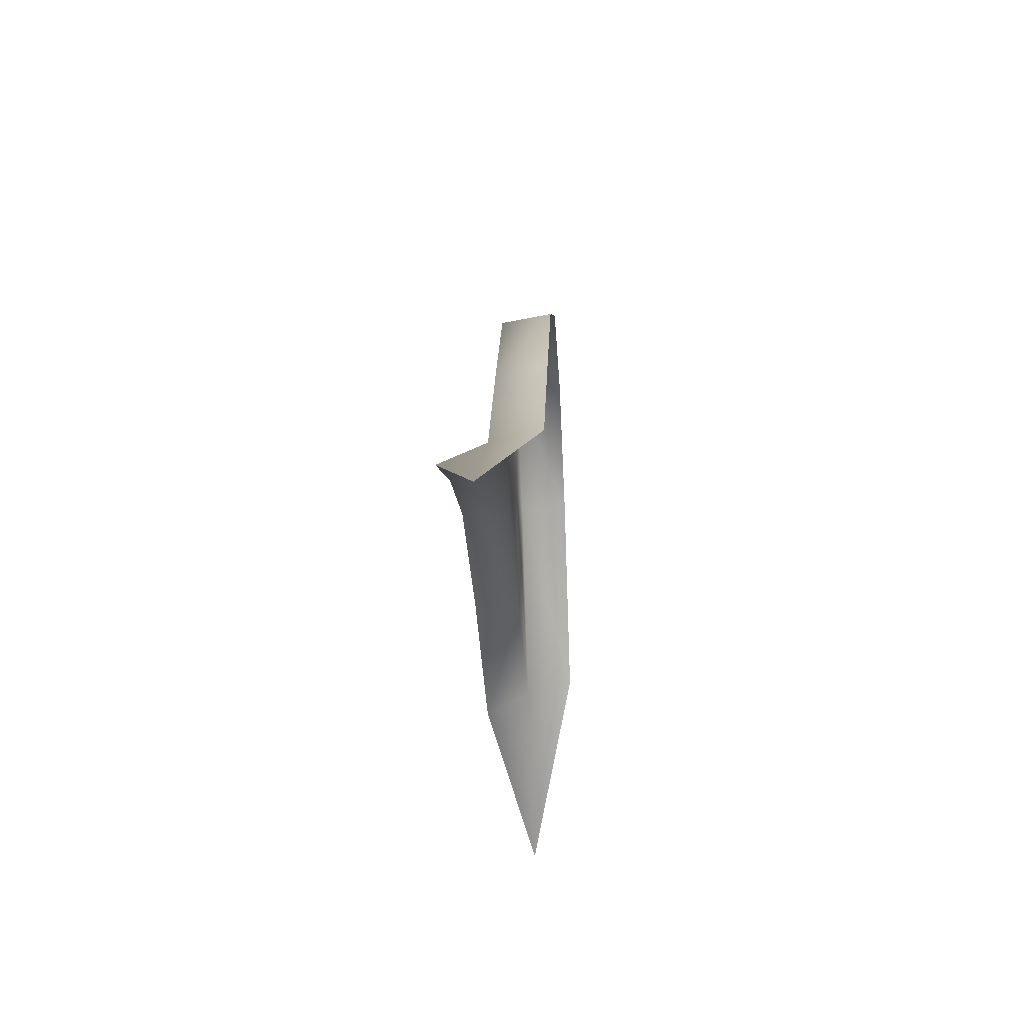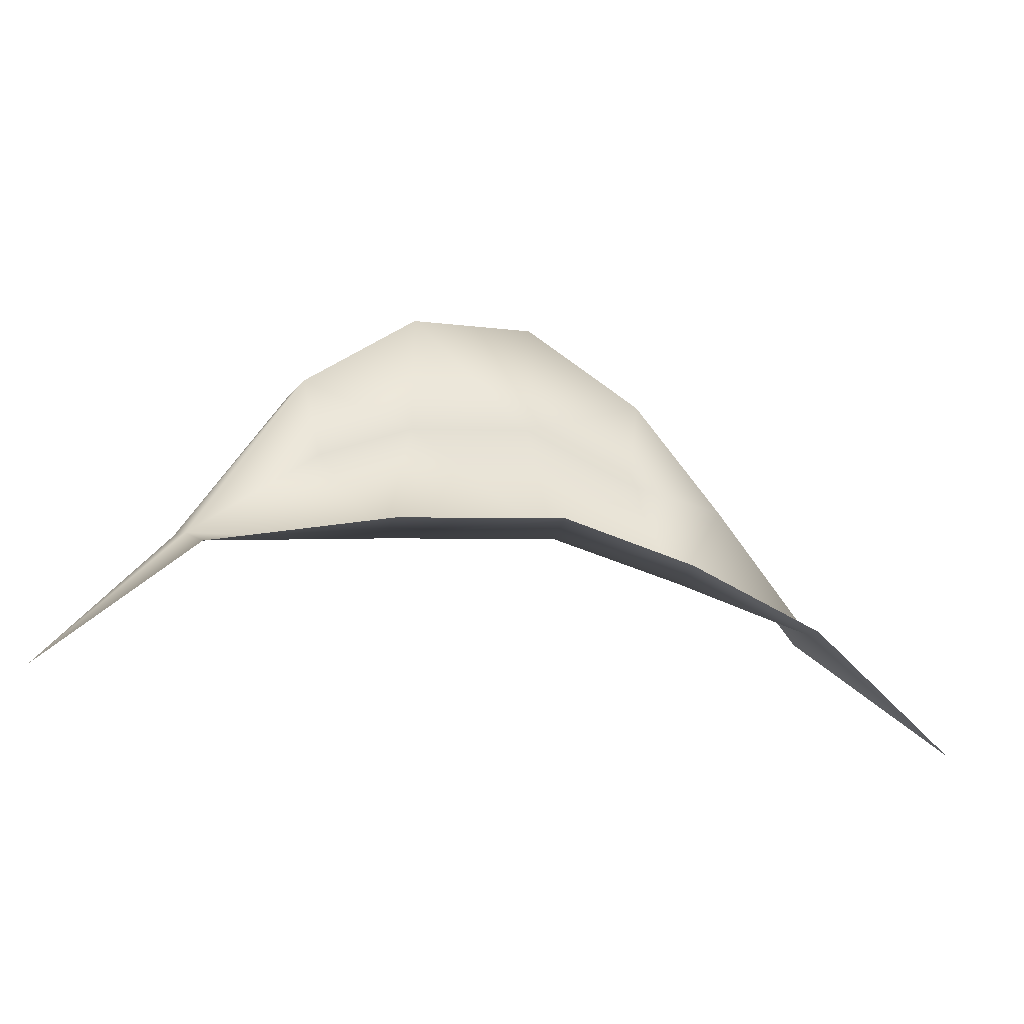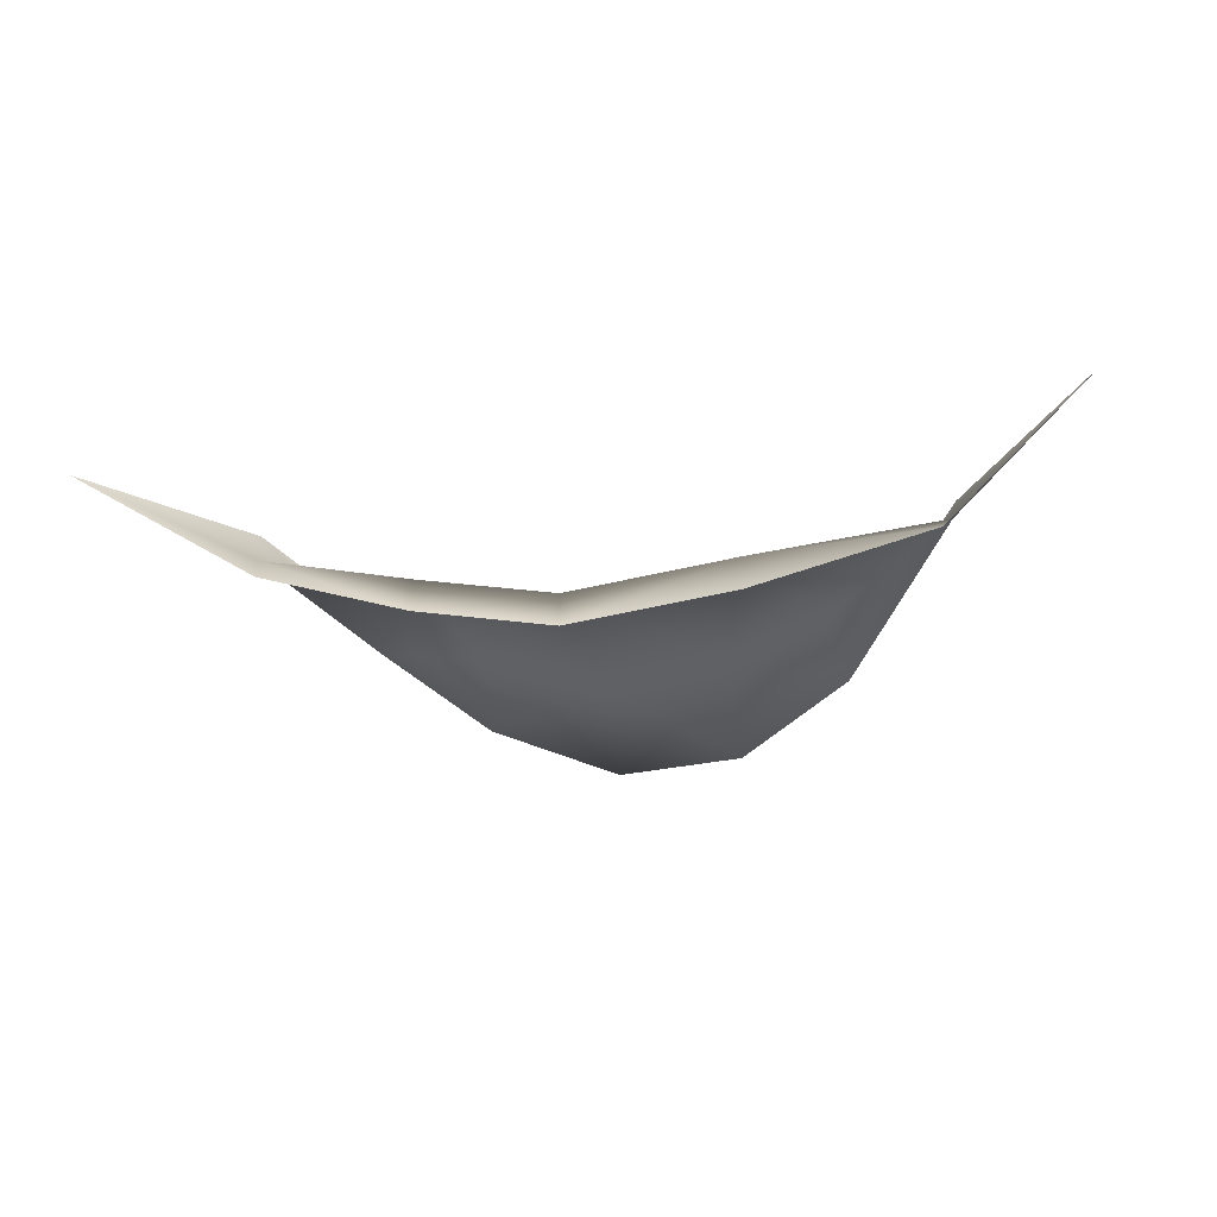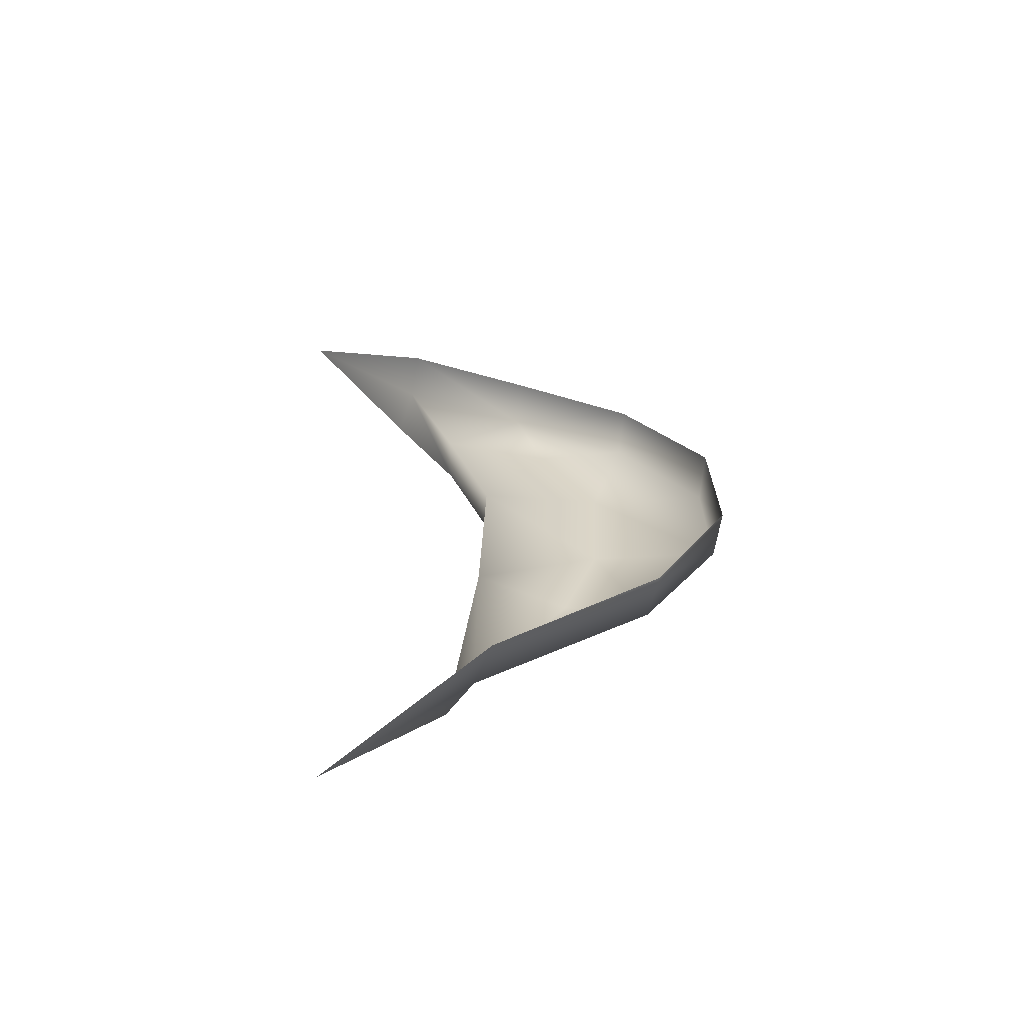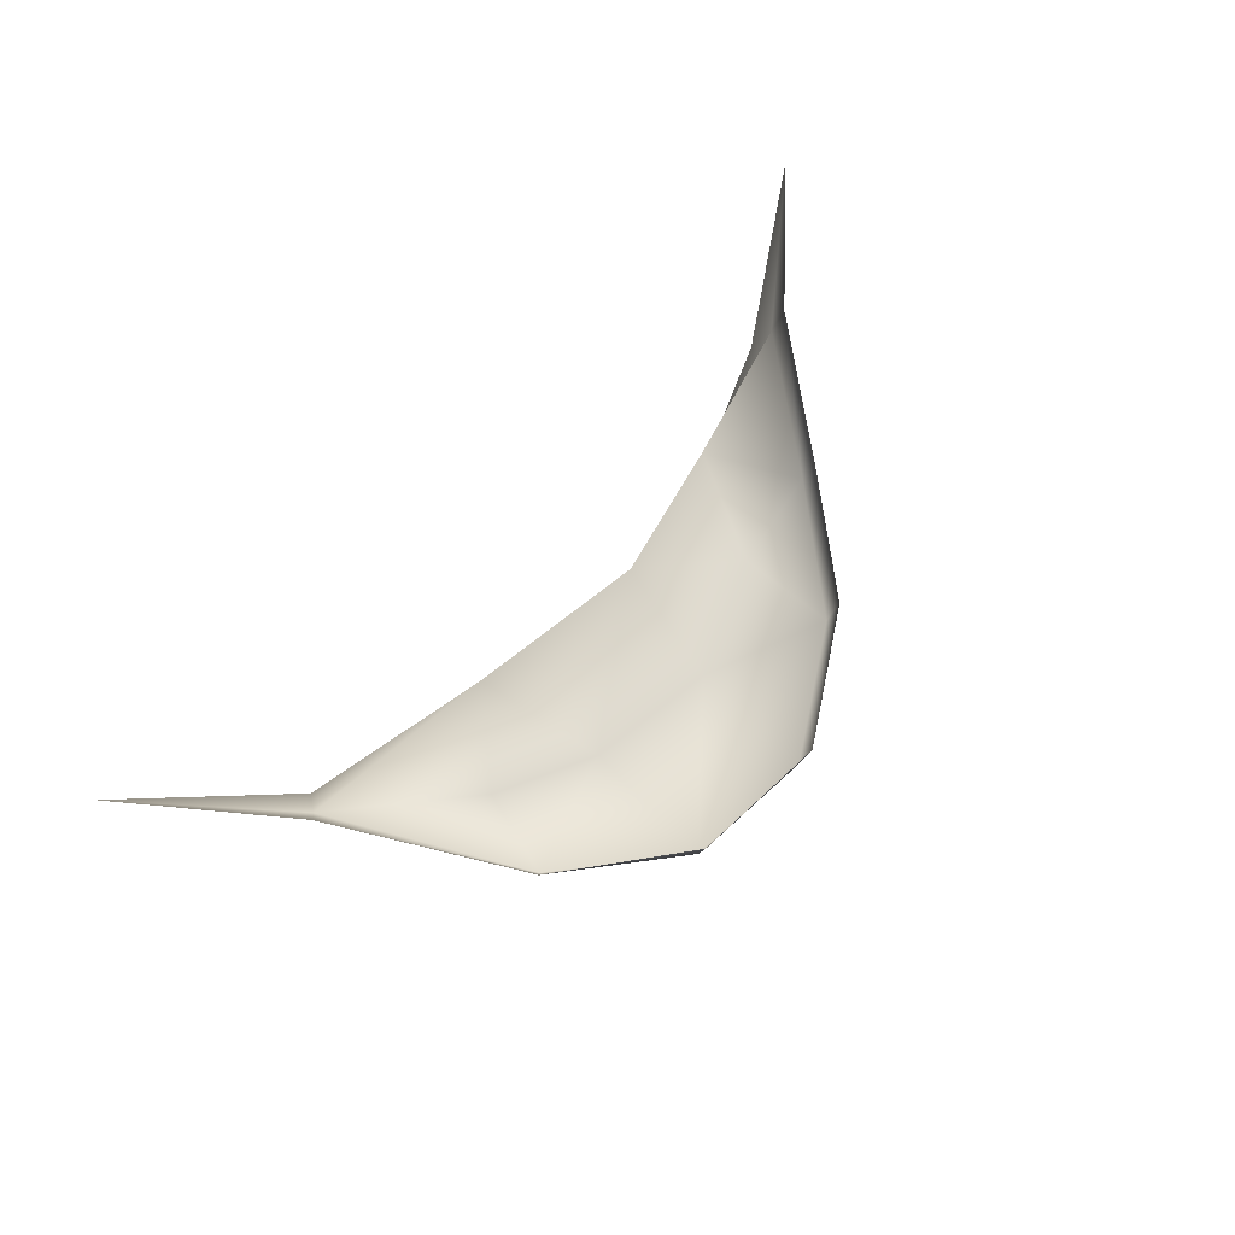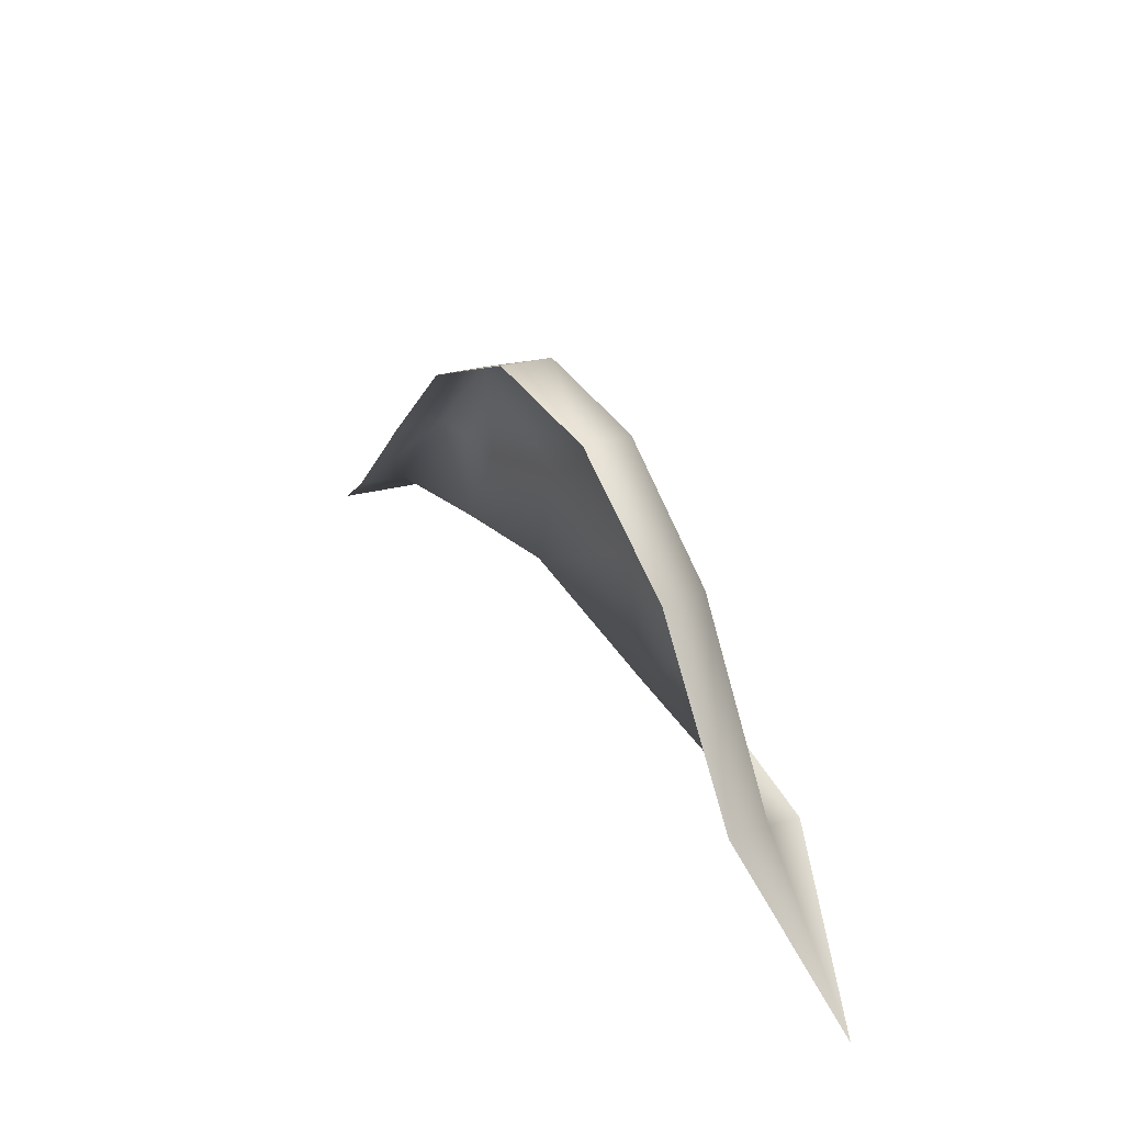
<metadata>
{"format":"obj","ext":"obj","renderer":"f3d","projection":"perspective","resolution":1024,"background":"white","views":[{"elev":-28.4,"azim":93.5,"up":"+Z"},{"elev":-25.9,"azim":-14.7,"up":"+Z"},{"elev":-50.7,"azim":-172.1,"up":"+Y"},{"elev":29.7,"azim":-94.6,"up":"+Y"},{"elev":71.7,"azim":-44.9,"up":"+Y"},{"elev":39.3,"azim":-122.2,"up":"+Z"}]}
</metadata>
<code>
g A_Platform_9731
v -3729 -1694 9868
v -3697 -1694 9925
v -3637 -1694 9840
v -3817 -1694 9891
v -3934 -1694 9878
v -3916 -1694 9962
v -3835 -1694 9972
v -3979 -1694 9934
v -3729 -1694 9868
v -3762 -1694 9939
v -3697 -1694 9925
v -3916 -1694 1.005e+04
v -3834 -1694 1.005e+04
v -4062 -1694 9867
v -3992 -1694 9989
v -3755 -1694 1e+04
v -3637 -1694 9840
v -3642 -1725 9830
v -3729 -1725 9869
v -3729 -1694 9868
v -3729 -1725 9869
v -3818 -1725 9893
v -3817 -1694 9891
v -3729 -1694 9868
v -3931 -1725 9880
v -3934 -1694 9878
v -4053 -1725 9849
v -4062 -1694 9867
v -3541 -1694 9762
v -4150 -1694 9768
v -3917 -1662 1.005e+04
v -3829 -1662 1.006e+04
v -3834 -1694 1.005e+04
v -3916 -1694 1.005e+04
v -3752 -1662 1e+04
v -3694 -1662 9928
v -3697 -1694 9925
v -3755 -1694 1e+04
v -3634 -1662 9846
v -3697 -1694 9925
v -3694 -1662 9928
v -3992 -1694 9989
v -3996 -1662 9995
v -4068 -1662 9878
f 1 2 3
f 27 30 28
f 44 28 30
f 28 44 42
f 43 42 44
f 42 43 34
f 31 34 43
f 34 31 33
f 32 33 31
f 33 32 38
f 35 38 32
f 38 35 37
f 36 37 35
f 27 28 26
f 24 21 23
f 22 23 21
f 23 22 26
f 25 26 22
f 26 25 27
f 7 13 16
f 13 7 12
f 6 12 7
f 12 6 15
f 8 15 6
f 15 8 14
f 5 14 8
f 6 5 8
f 5 6 4
f 7 4 6
f 4 7 10
f 16 10 7
f 10 16 11
f 9 10 11
f 10 9 4
f 17 19 20
f 19 17 18
f 39 40 41
f 40 39 17
f 29 17 39
f 17 29 18

</code>
